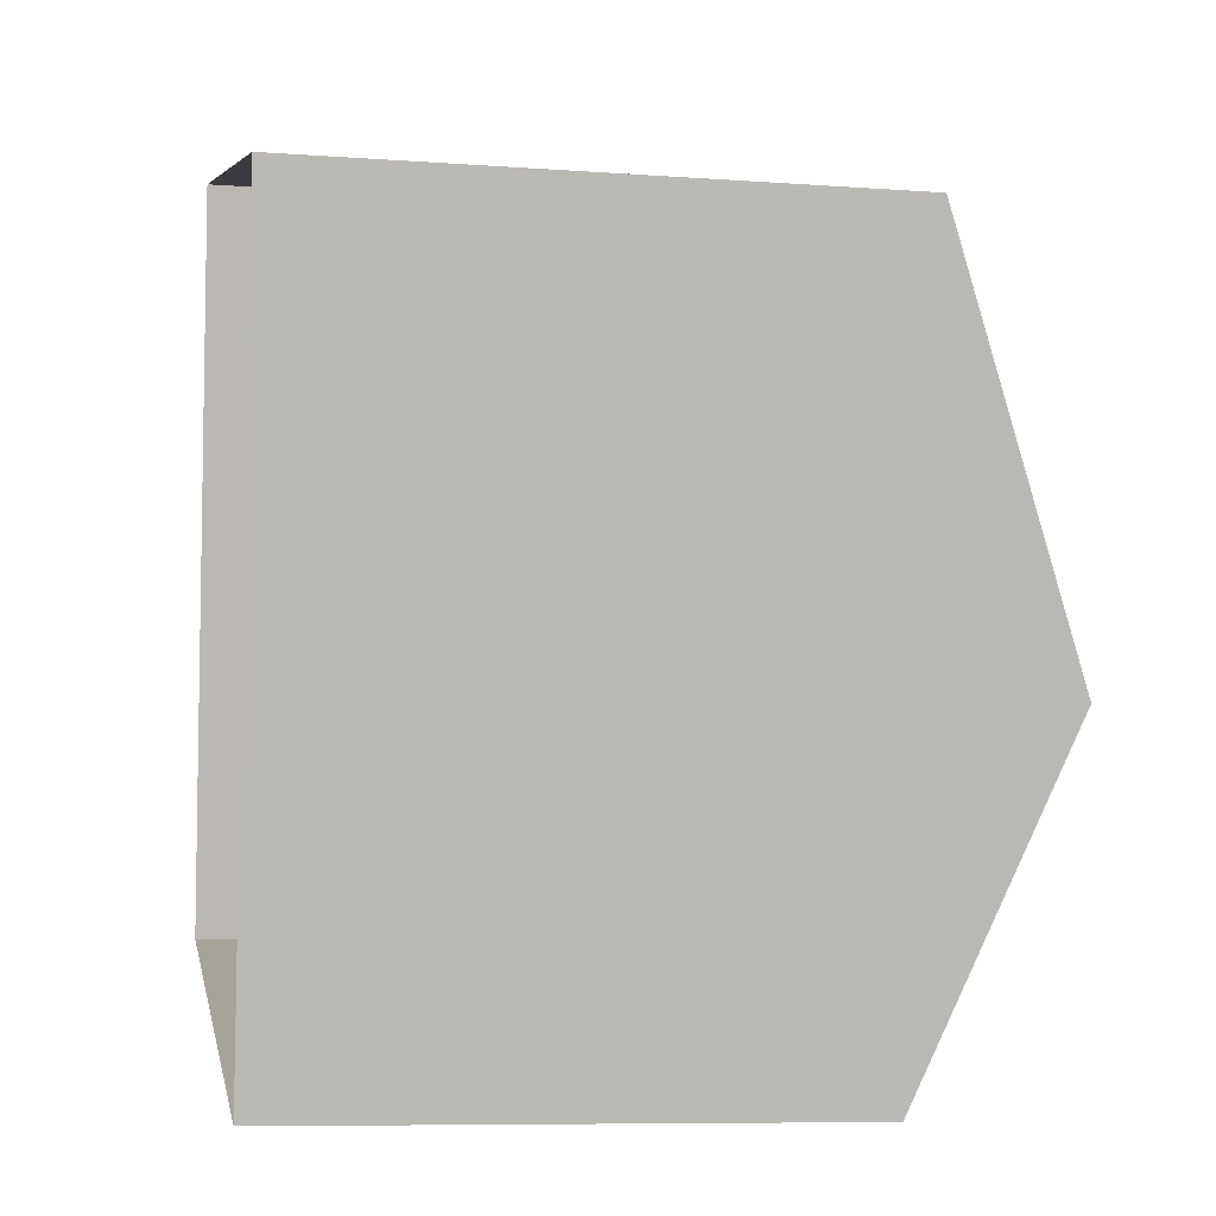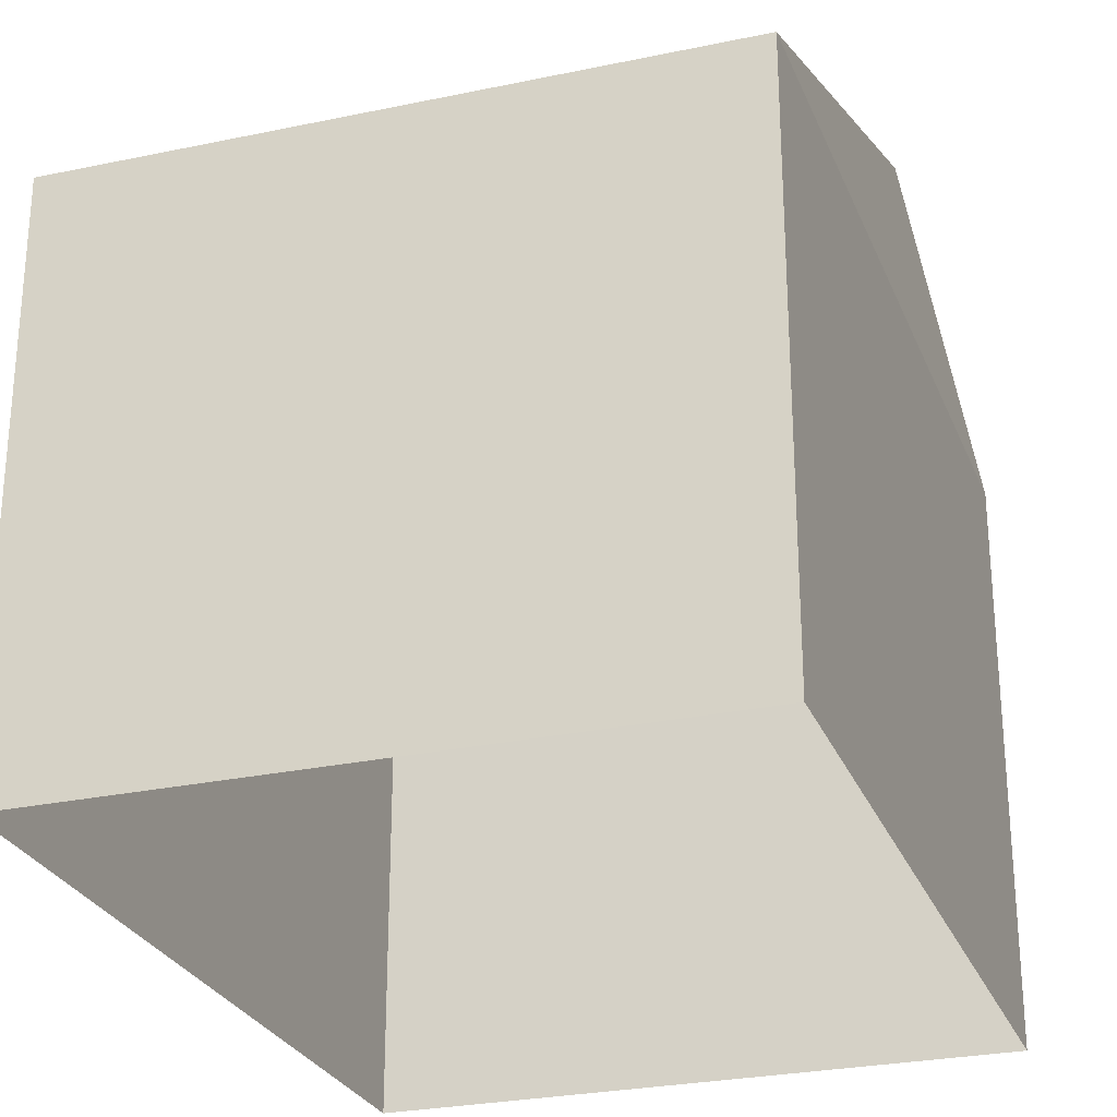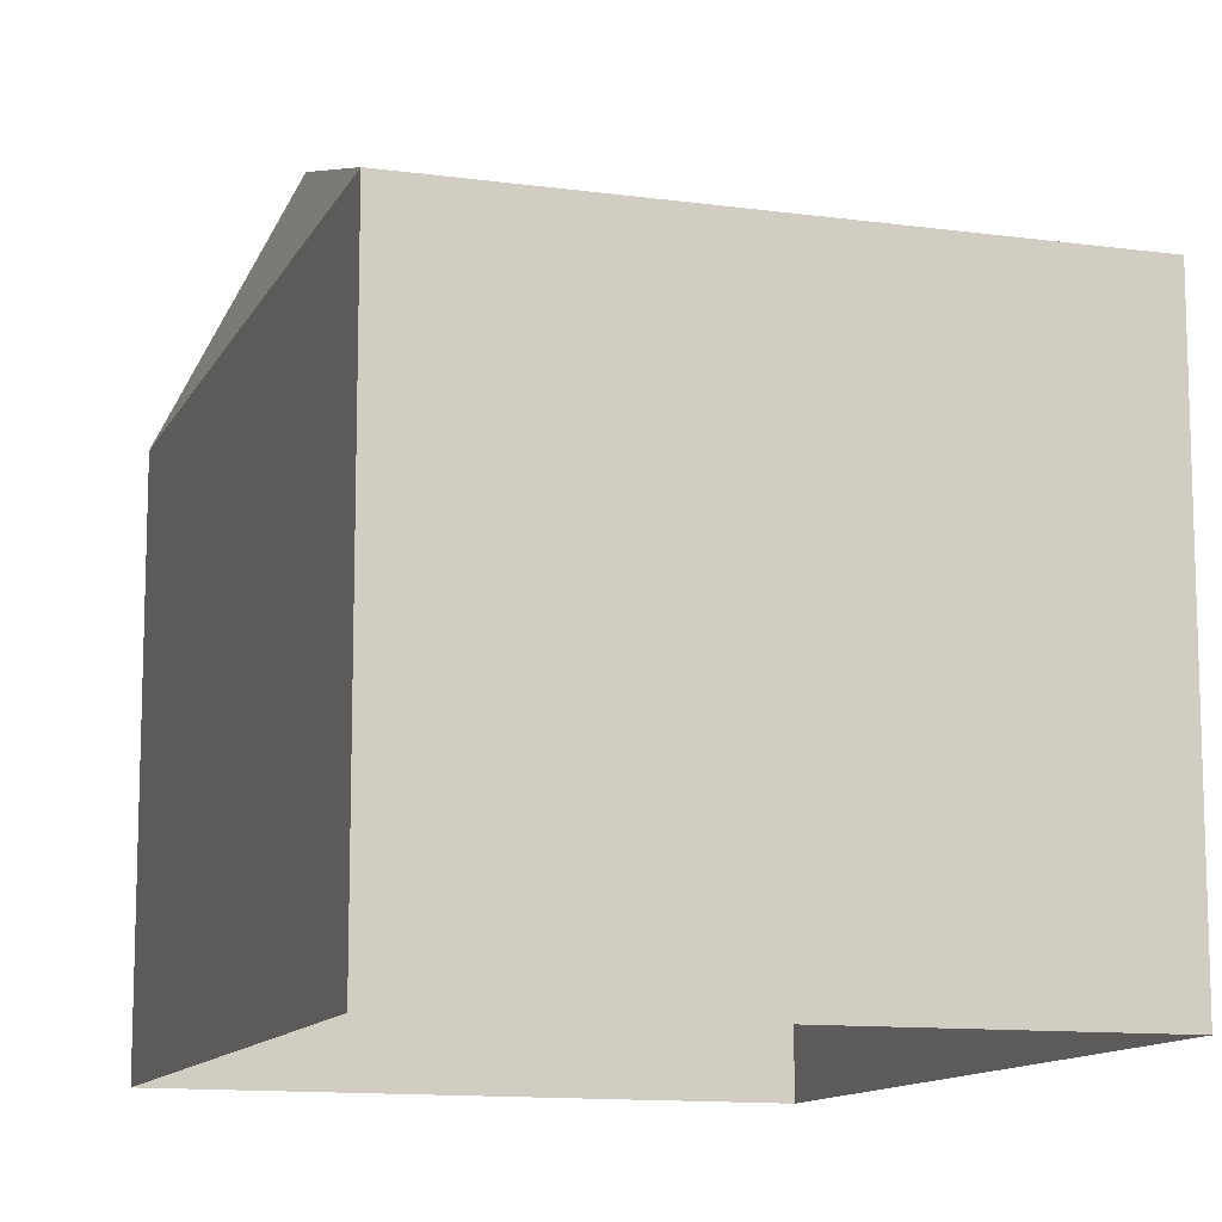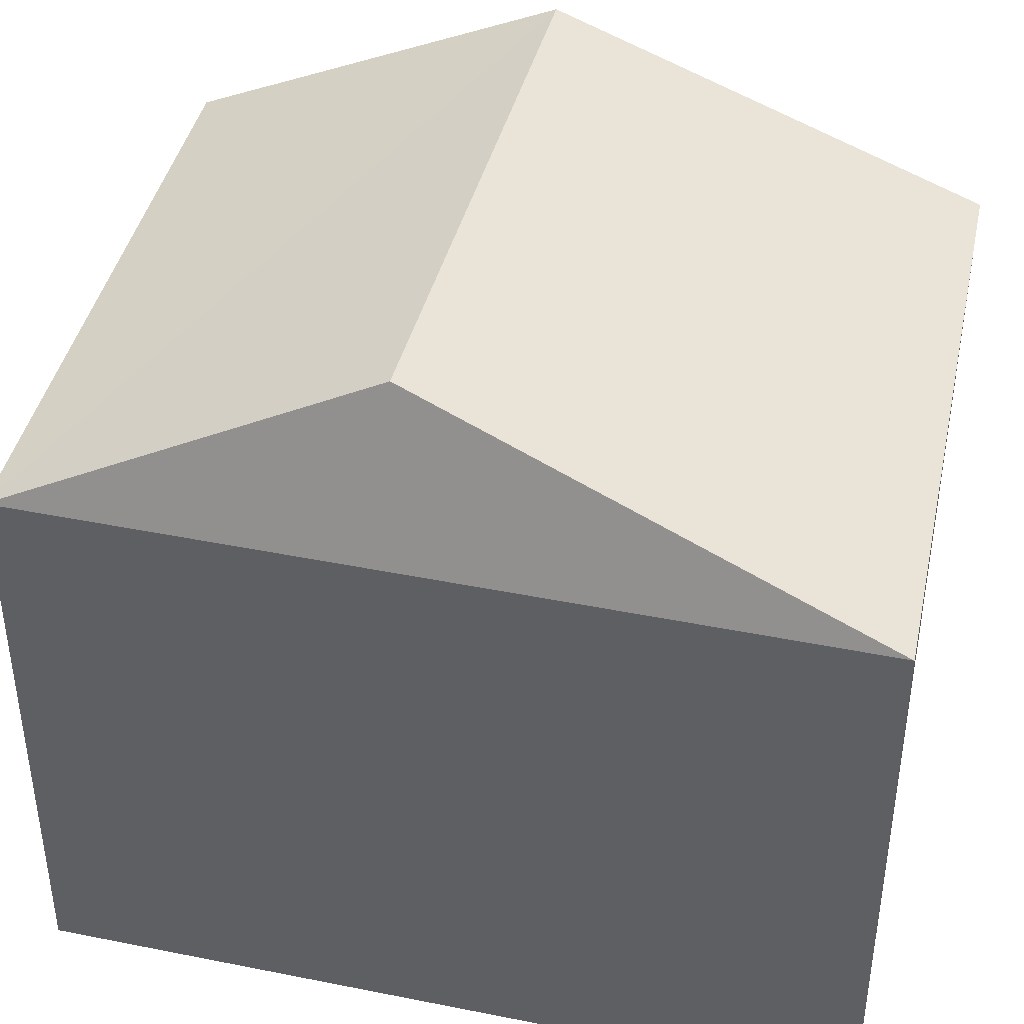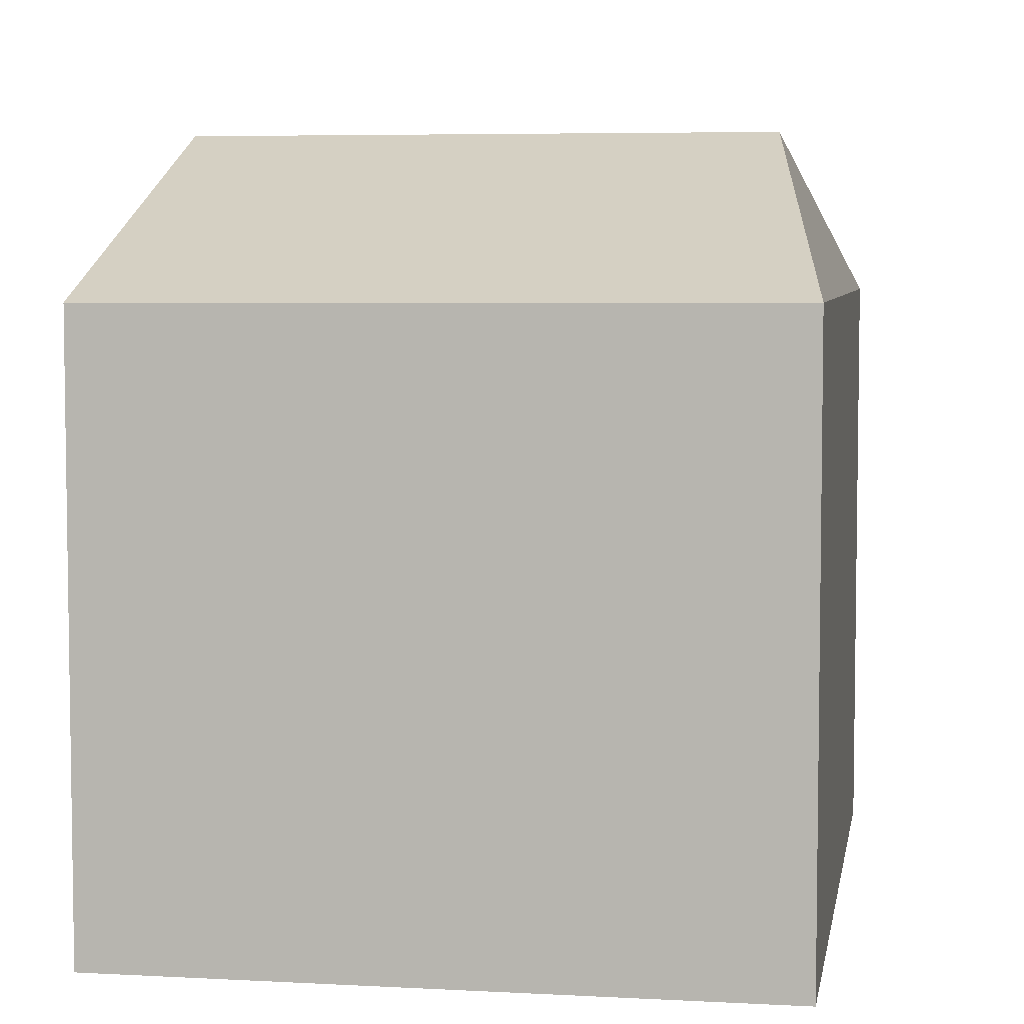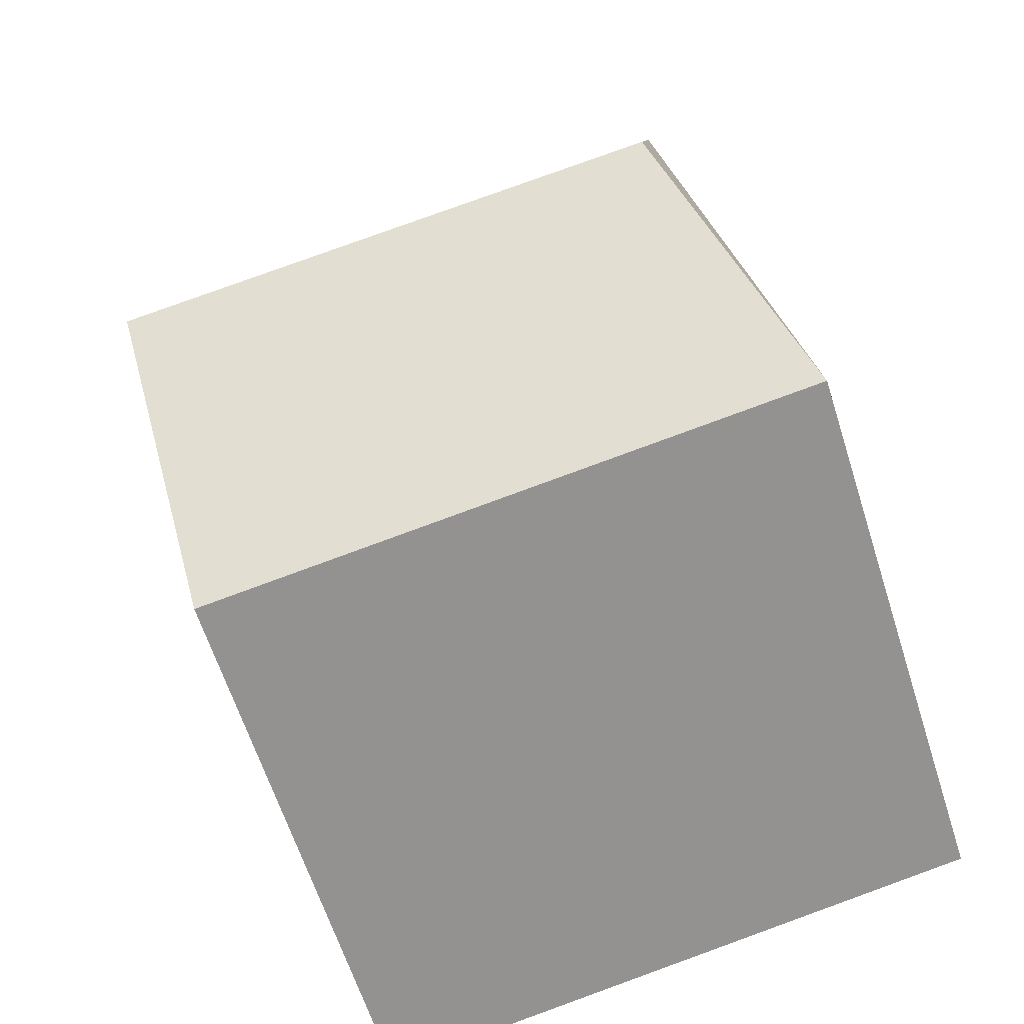
<metadata>
{"format":"obj","ext":"obj","renderer":"f3d","projection":"perspective","resolution":1024,"background":"white","views":[{"elev":-3.0,"azim":-101.4,"up":"+Y"},{"elev":-27.5,"azim":-151.0,"up":"+Z"},{"elev":-12.0,"azim":171.4,"up":"+Z"},{"elev":42.8,"azim":113.3,"up":"+Z"},{"elev":5.5,"azim":19.6,"up":"+Z"},{"elev":-62.2,"azim":17.2,"up":"+Y"}]}
</metadata>
<code>
v 1.245e+05 7.857e+05 16.82
v 1.246e+05 7.857e+05 16.82
v 1.246e+05 7.857e+05 16.82
v 1.245e+05 7.857e+05 16.82
v 1.246e+05 7.857e+05 18.71
v 1.245e+05 7.857e+05 19.21
v 1.245e+05 7.857e+05 18.71
v 1.246e+05 7.857e+05 19.21
v 1.245e+05 7.857e+05 18.71
v 1.246e+05 7.857e+05 18.71
f 1 2 3
f 1 4 2
f 5 6 7
f 8 6 5
f 6 8 9
f 9 8 10
f 8 5 10
f 6 9 7
f 5 1 3
f 5 7 1
f 9 4 1
f 7 9 1
f 10 2 4
f 9 10 4
f 10 3 2
f 10 5 3

</code>
